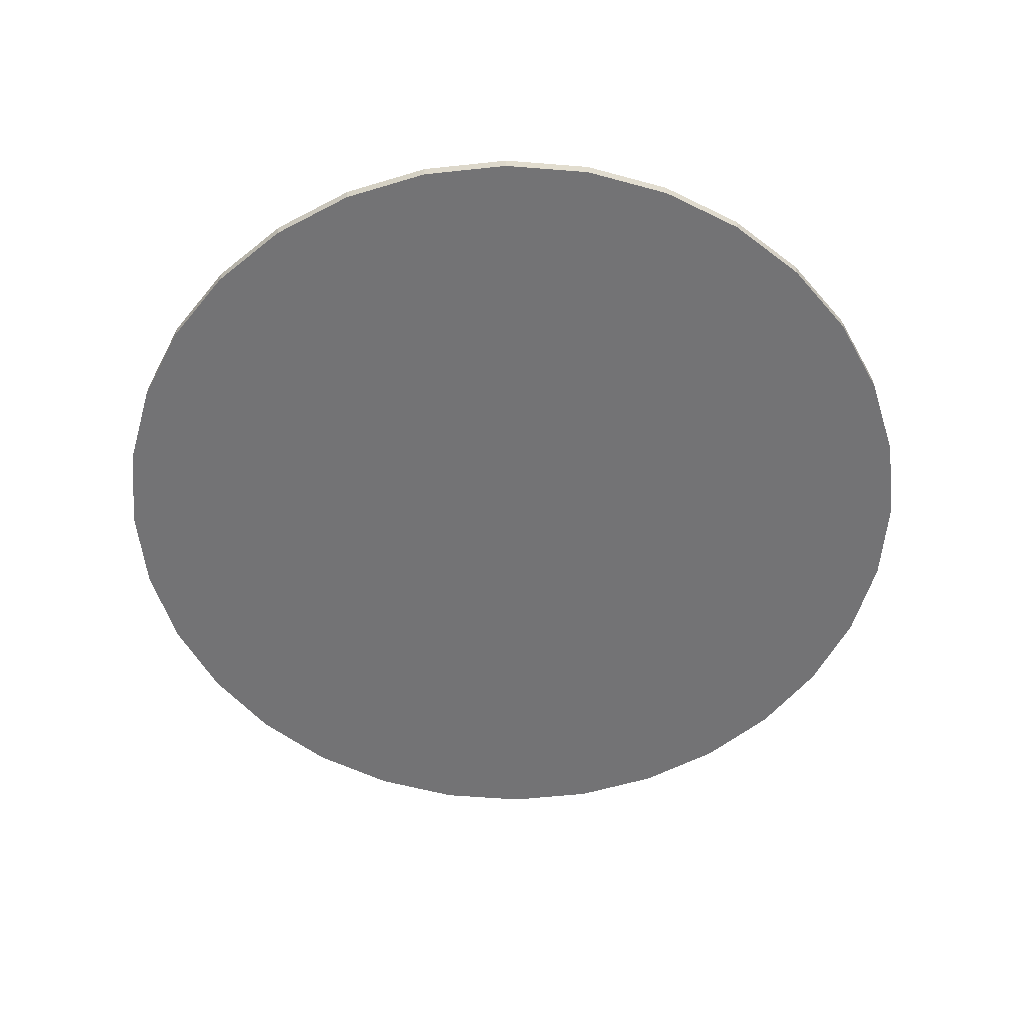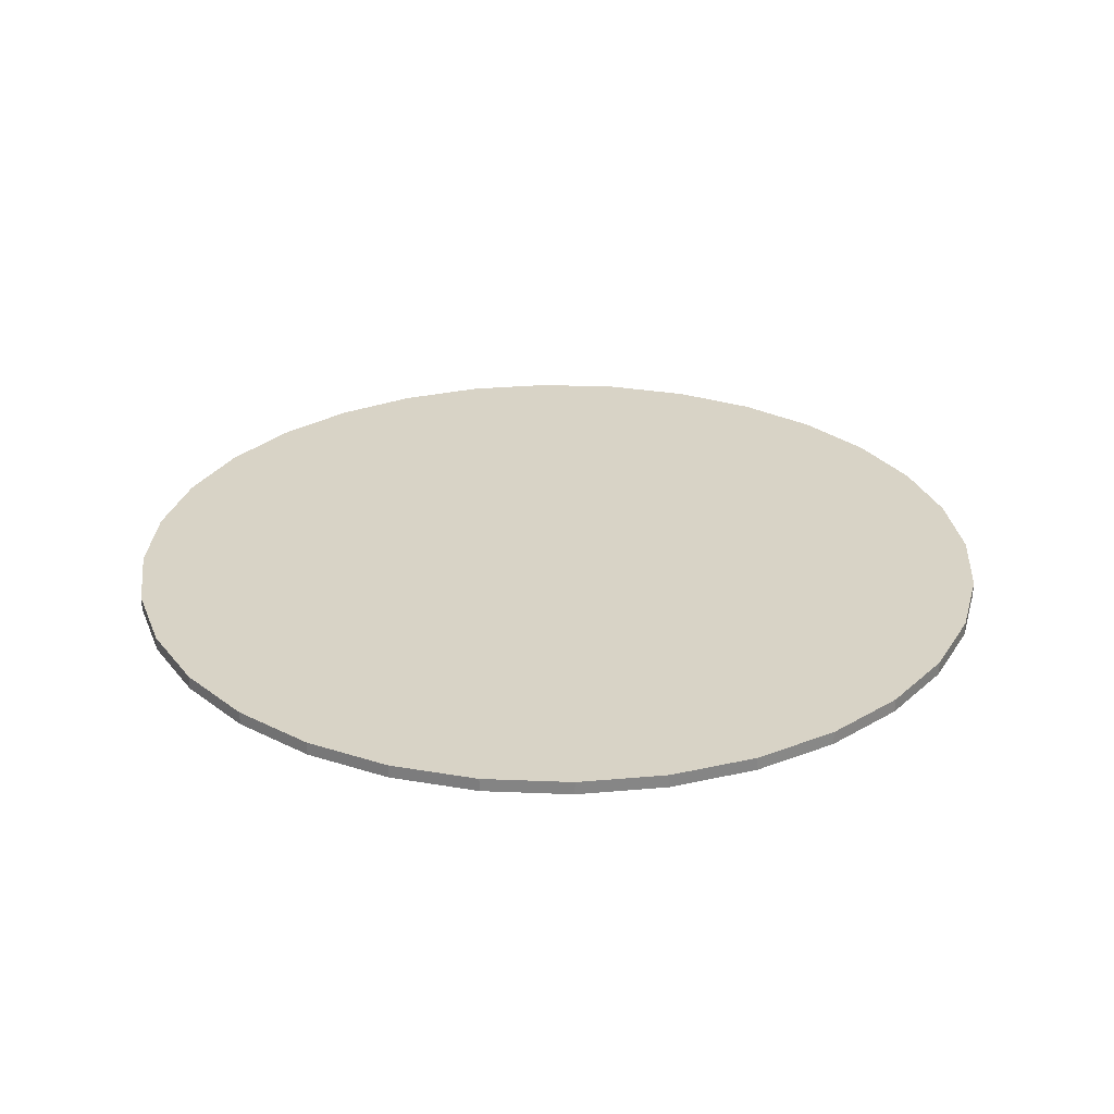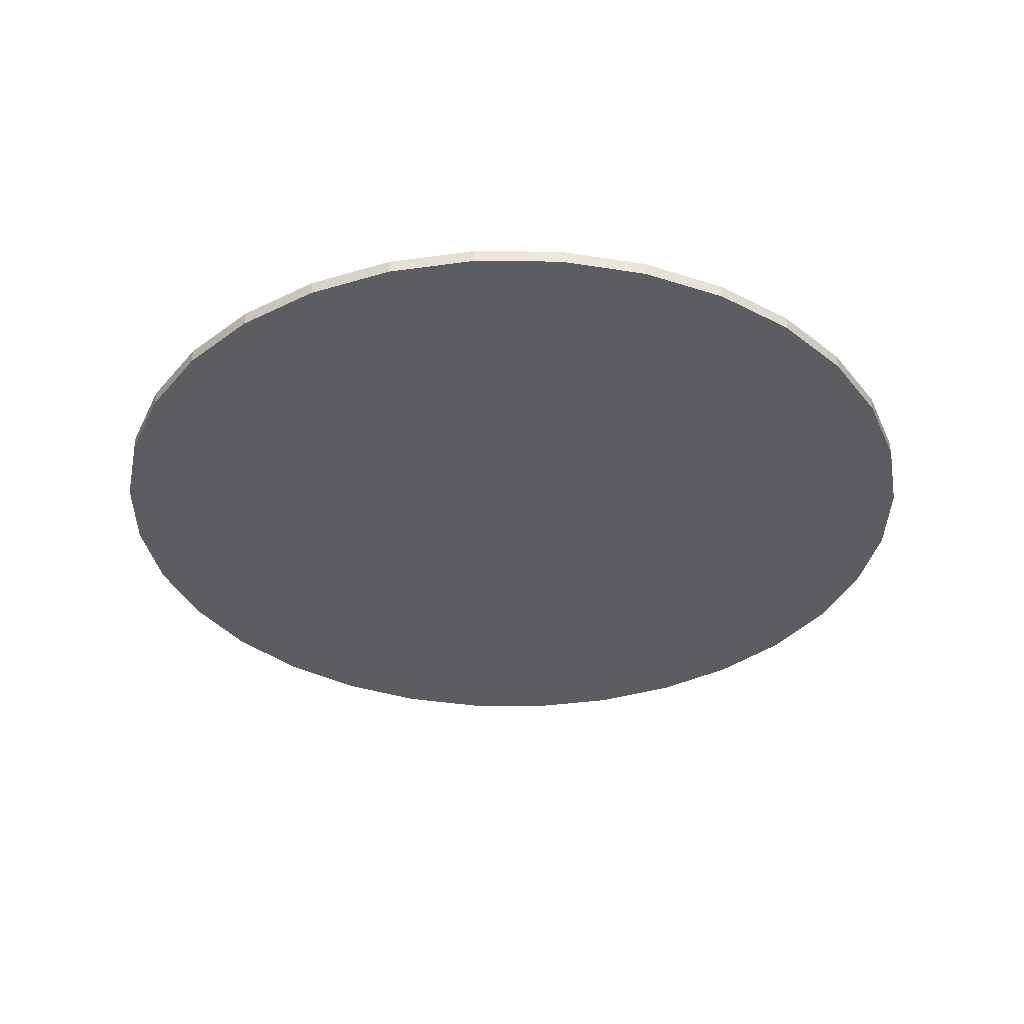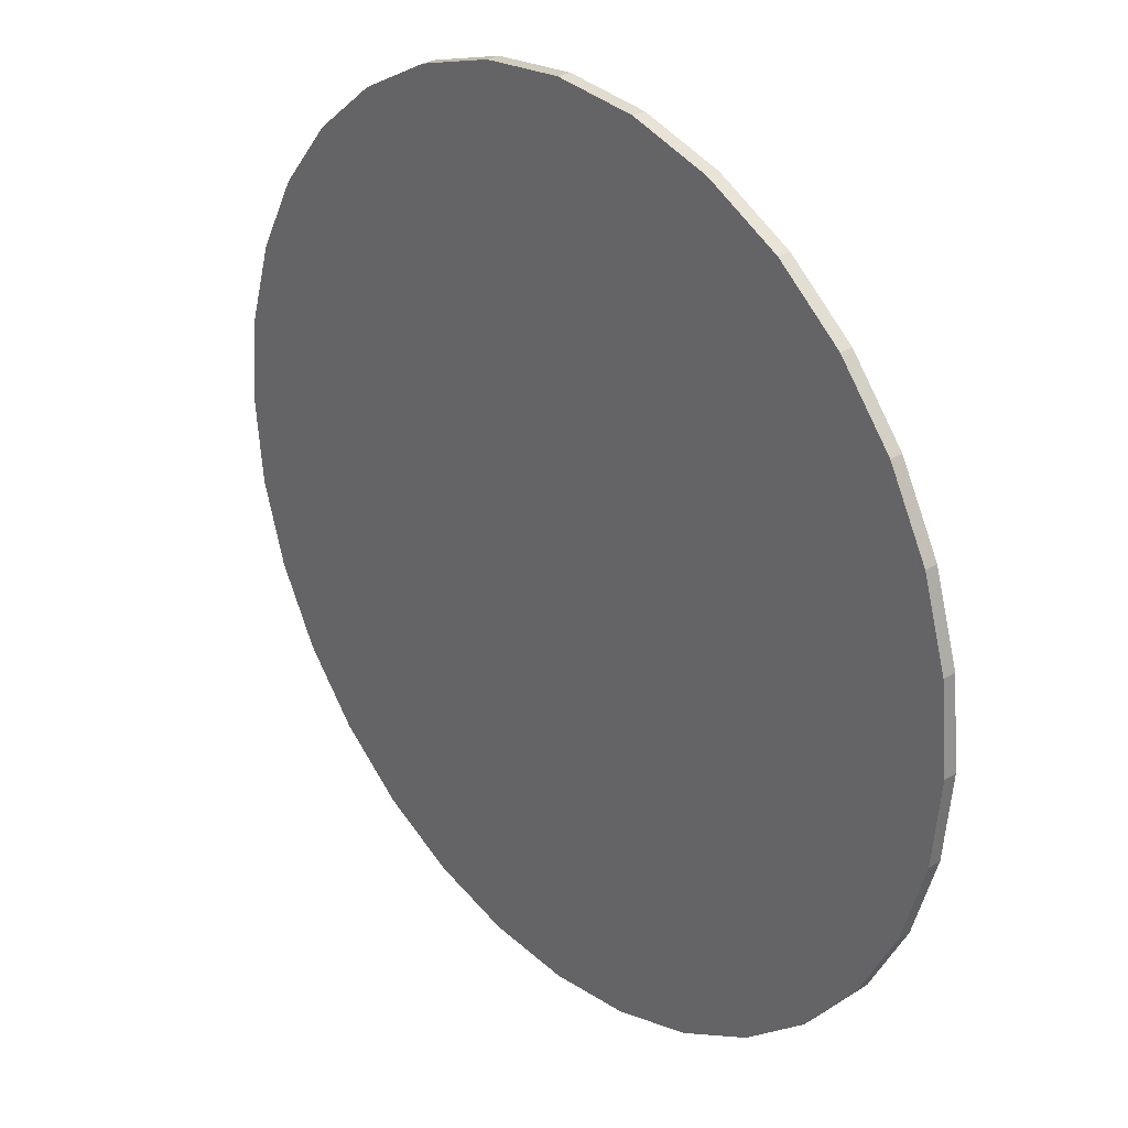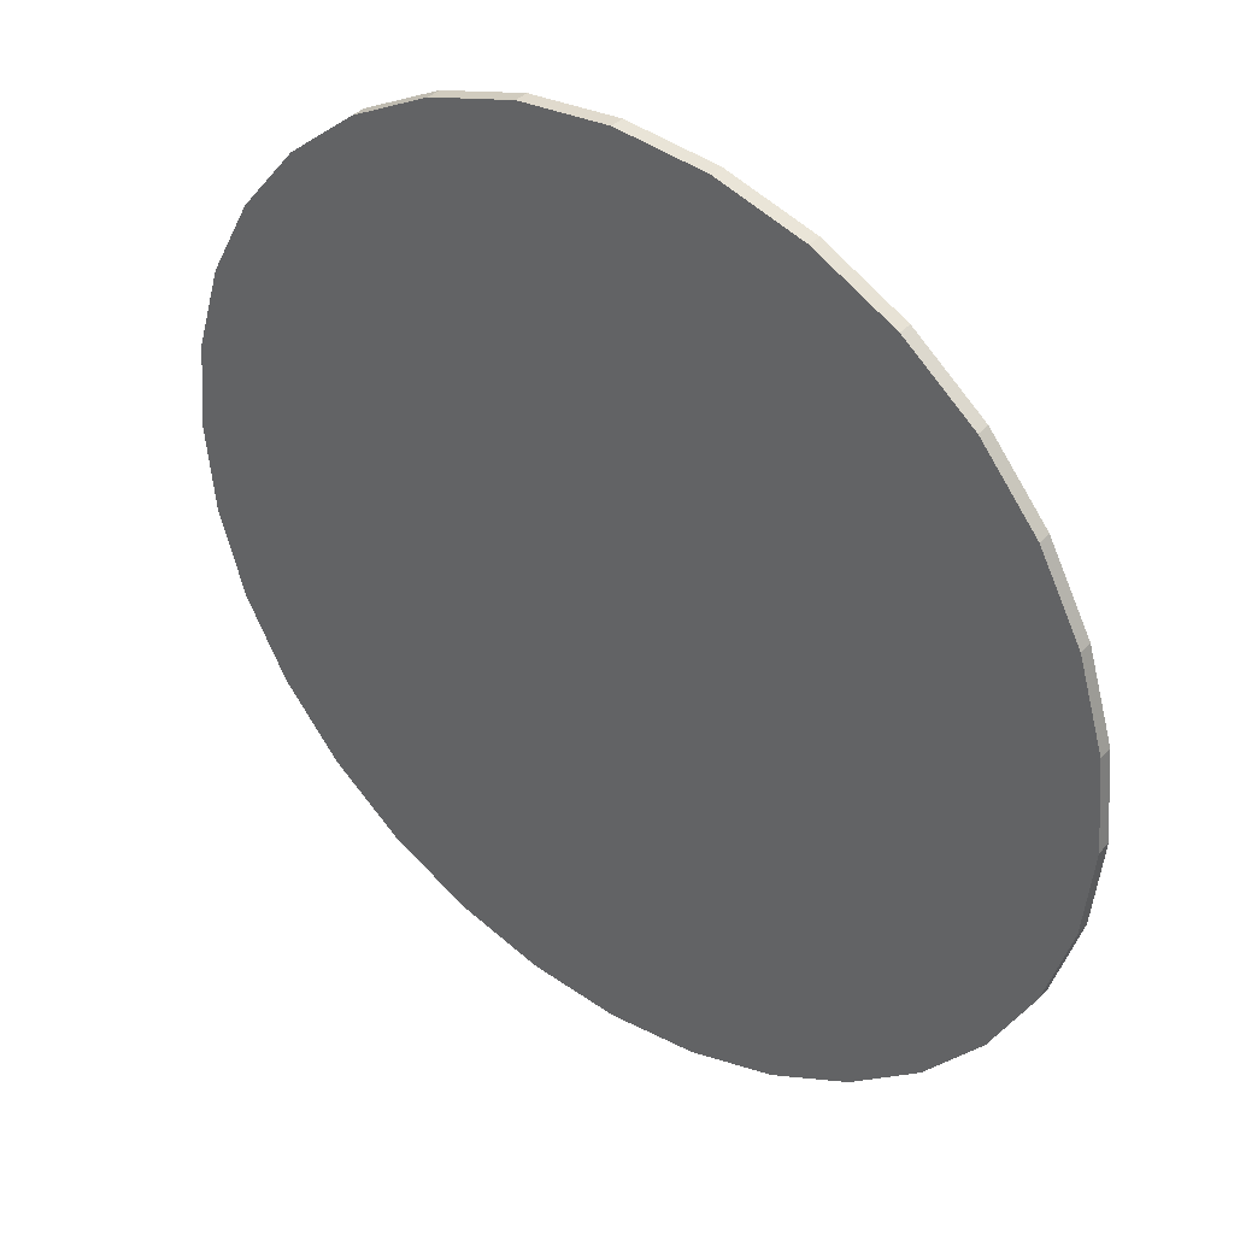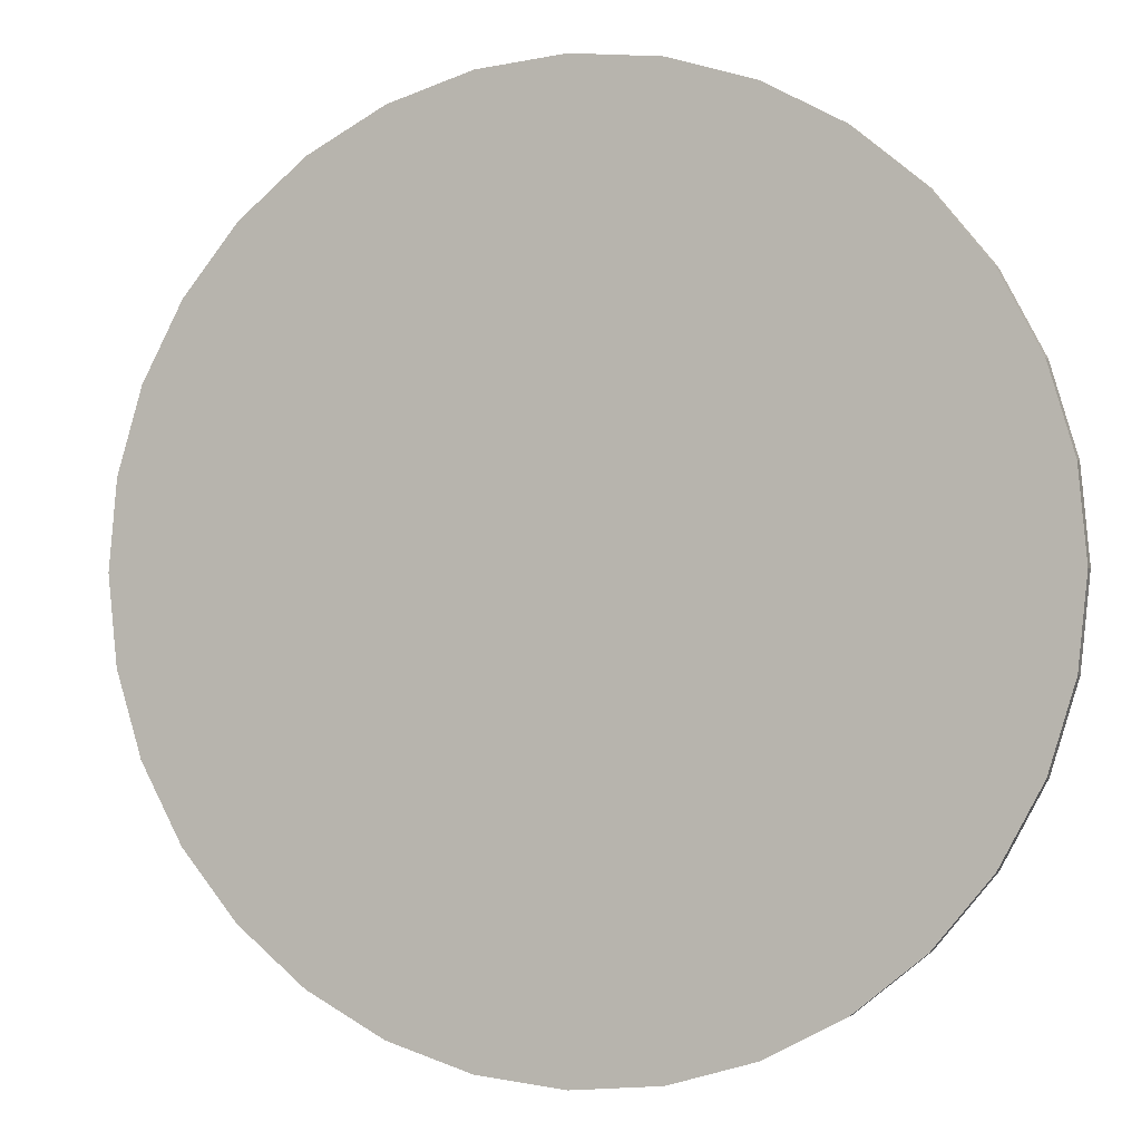
<metadata>
{"format":"obj","ext":"obj","renderer":"f3d","projection":"perspective","resolution":1024,"background":"white","views":[{"elev":-56.0,"azim":-111.7,"up":"+Z"},{"elev":28.2,"azim":-24.6,"up":"+Z"},{"elev":-35.4,"azim":-17.6,"up":"+Z"},{"elev":29.4,"azim":48.3,"up":"+Y"},{"elev":38.4,"azim":-142.6,"up":"+Y"},{"elev":-0.8,"azim":-160.2,"up":"+Y"}]}
</metadata>
<code>
o Cylinder
v 4.5e-05 0.5008 -0.009204
v 4.5e-05 0.5008 0.005754
v 0.09759 0.4912 -0.009204
v 0.09759 0.4912 0.005754
v 0.1914 0.4627 -0.009204
v 0.1914 0.4627 0.005754
v 0.2778 0.4165 -0.009204
v 0.2778 0.4165 0.005754
v 0.3536 0.3543 -0.009204
v 0.3536 0.3543 0.005754
v 0.4158 0.2786 -0.009204
v 0.4158 0.2786 0.005754
v 0.462 0.1921 -0.009204
v 0.462 0.1921 0.005754
v 0.4904 0.09831 -0.009204
v 0.4904 0.09831 0.005754
v 0.5 0.000767 -0.009204
v 0.5 0.000767 0.005754
v 0.4904 -0.09678 -0.009204
v 0.4904 -0.09678 0.005754
v 0.462 -0.1906 -0.009204
v 0.462 -0.1906 0.005754
v 0.4158 -0.277 -0.009204
v 0.4158 -0.277 0.005754
v 0.3536 -0.3528 -0.009204
v 0.3536 -0.3528 0.005754
v 0.2778 -0.415 -0.009204
v 0.2778 -0.415 0.005754
v 0.1914 -0.4612 -0.009204
v 0.1914 -0.4612 0.005754
v 0.09759 -0.4896 -0.009204
v 0.09759 -0.4896 0.005754
v 4.5e-05 -0.4992 -0.009204
v 4.5e-05 -0.4992 0.005754
v -0.0975 -0.4896 -0.009204
v -0.0975 -0.4896 0.005754
v -0.1913 -0.4612 -0.009204
v -0.1913 -0.4612 0.005754
v -0.2777 -0.415 -0.009204
v -0.2777 -0.415 0.005754
v -0.3535 -0.3528 -0.009204
v -0.3535 -0.3528 0.005754
v -0.4157 -0.277 -0.009204
v -0.4157 -0.277 0.005754
v -0.4619 -0.1906 -0.009204
v -0.4619 -0.1906 0.005754
v -0.4903 -0.09678 -0.009204
v -0.4903 -0.09678 0.005754
v -0.5 0.000768 -0.009204
v -0.5 0.000768 0.005754
v -0.4903 0.09831 -0.009204
v -0.4903 0.09831 0.005754
v -0.4619 0.1921 -0.009204
v -0.4619 0.1921 0.005754
v -0.4157 0.2786 -0.009204
v -0.4157 0.2786 0.005754
v -0.3535 0.3543 -0.009204
v -0.3535 0.3543 0.005754
v -0.2777 0.4165 -0.009204
v -0.2777 0.4165 0.005754
v -0.1913 0.4627 -0.009204
v -0.1913 0.4627 0.005754
v -0.0975 0.4912 -0.009204
v -0.0975 0.4912 0.005754
f 2 3 1
f 4 5 3
f 6 7 5
f 8 9 7
f 10 11 9
f 12 13 11
f 14 15 13
f 16 17 15
f 18 19 17
f 20 21 19
f 22 23 21
f 24 25 23
f 26 27 25
f 28 29 27
f 30 31 29
f 32 33 31
f 34 35 33
f 36 37 35
f 37 40 39
f 40 41 39
f 41 44 43
f 44 45 43
f 46 47 45
f 48 49 47
f 50 51 49
f 52 53 51
f 53 56 55
f 56 57 55
f 57 60 59
f 59 62 61
f 38 22 54
f 62 63 61
f 64 1 63
f 31 47 15
f 2 4 3
f 4 6 5
f 6 8 7
f 8 10 9
f 10 12 11
f 12 14 13
f 14 16 15
f 16 18 17
f 18 20 19
f 20 22 21
f 22 24 23
f 24 26 25
f 26 28 27
f 28 30 29
f 30 32 31
f 32 34 33
f 34 36 35
f 36 38 37
f 37 38 40
f 40 42 41
f 41 42 44
f 44 46 45
f 46 48 47
f 48 50 49
f 50 52 51
f 52 54 53
f 53 54 56
f 56 58 57
f 57 58 60
f 59 60 62
f 6 4 2
f 2 64 6
f 62 60 58
f 58 56 54
f 54 52 50
f 50 48 54
f 46 44 42
f 42 40 38
f 38 36 34
f 34 32 30
f 30 28 22
f 26 24 22
f 22 20 18
f 18 16 14
f 14 12 10
f 10 8 6
f 6 64 62
f 62 58 6
f 54 48 46
f 46 42 54
f 38 34 22
f 28 26 22
f 22 18 14
f 14 10 22
f 6 58 54
f 54 42 38
f 34 30 22
f 22 10 6
f 6 54 22
f 62 64 63
f 64 2 1
f 63 1 3
f 3 5 7
f 7 9 15
f 11 13 15
f 15 17 23
f 19 21 23
f 23 25 27
f 27 29 31
f 31 33 39
f 35 37 39
f 39 41 43
f 43 45 47
f 47 49 51
f 51 53 55
f 55 57 63
f 59 61 63
f 63 3 7
f 9 11 15
f 17 19 23
f 23 27 31
f 33 35 39
f 39 43 47
f 47 51 63
f 57 59 63
f 63 7 15
f 15 23 31
f 31 39 47
f 51 55 63
f 63 15 47

</code>
